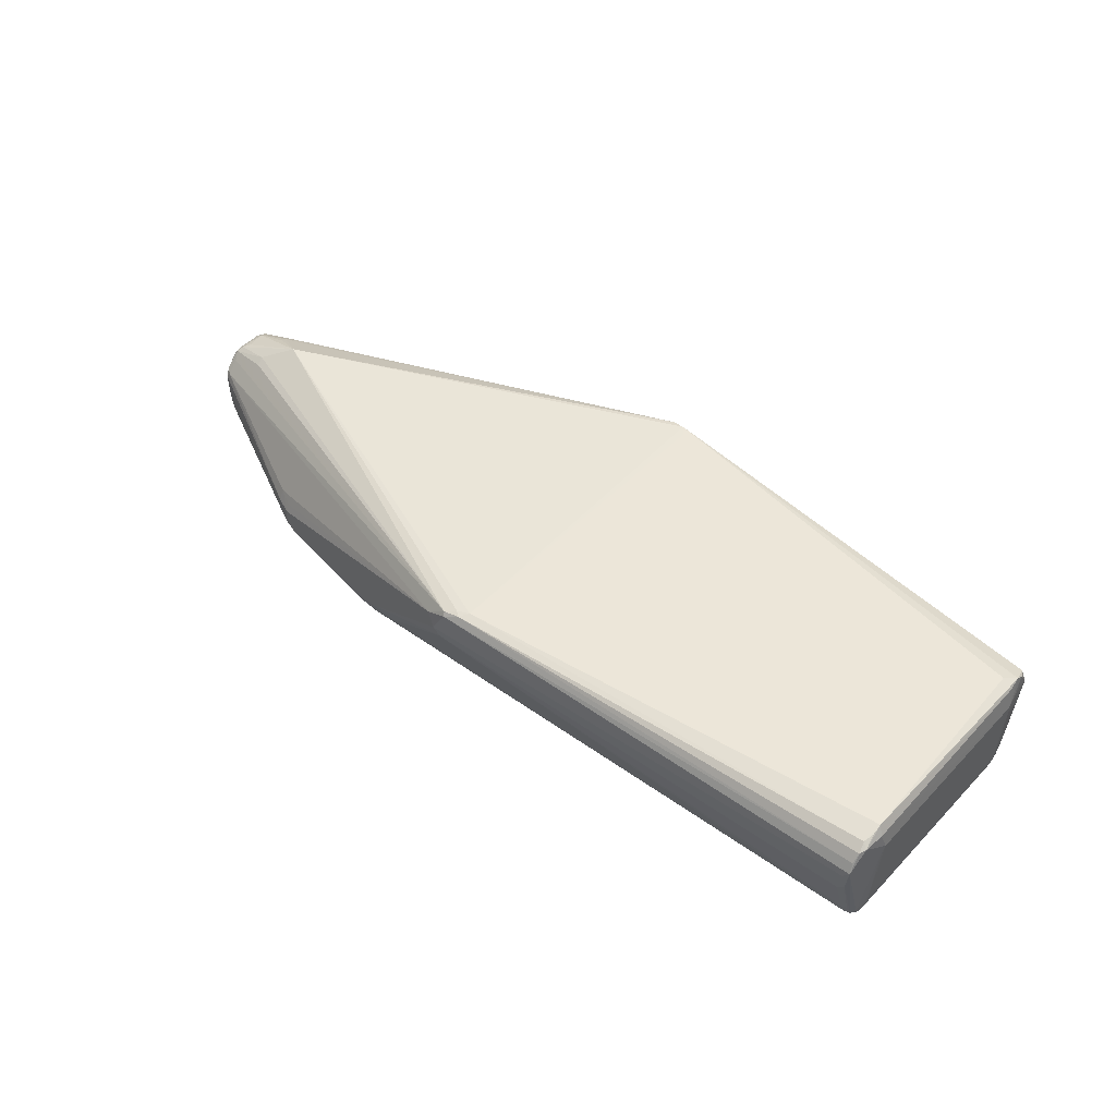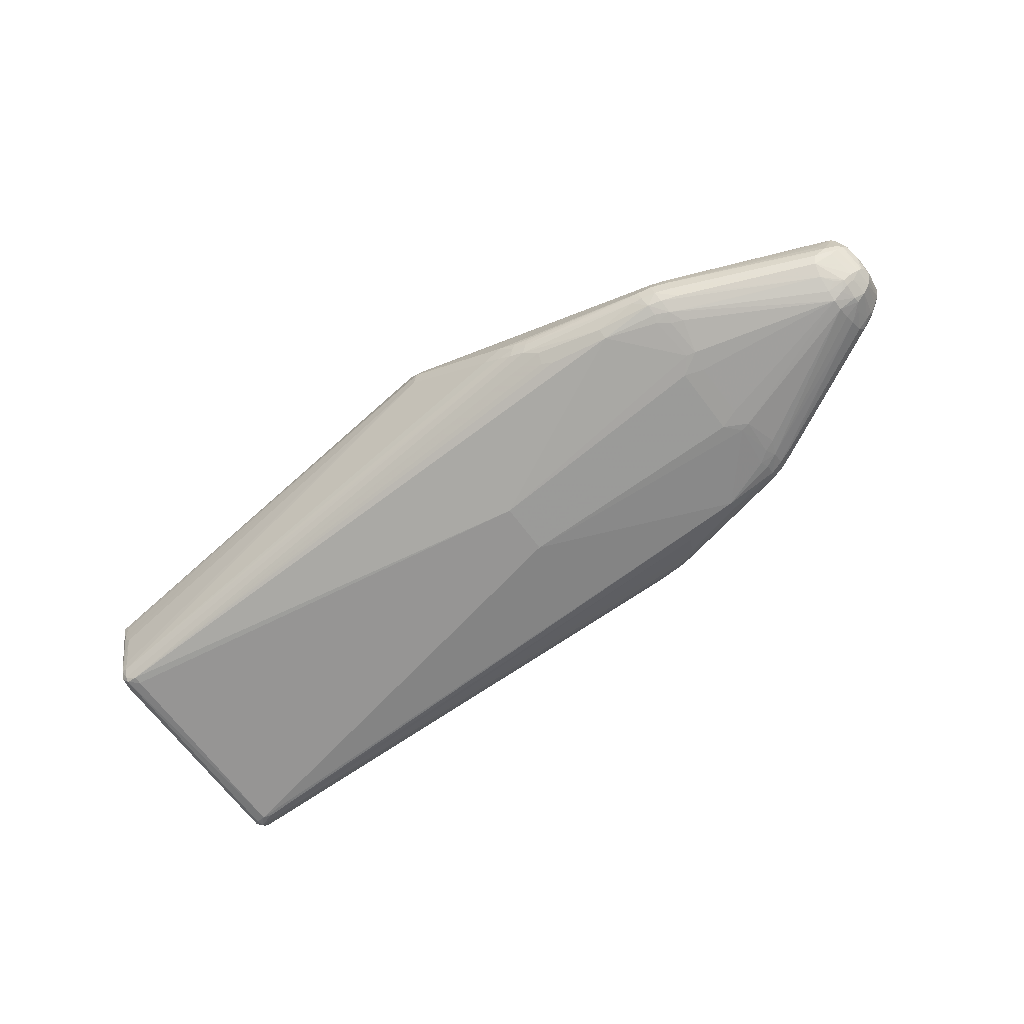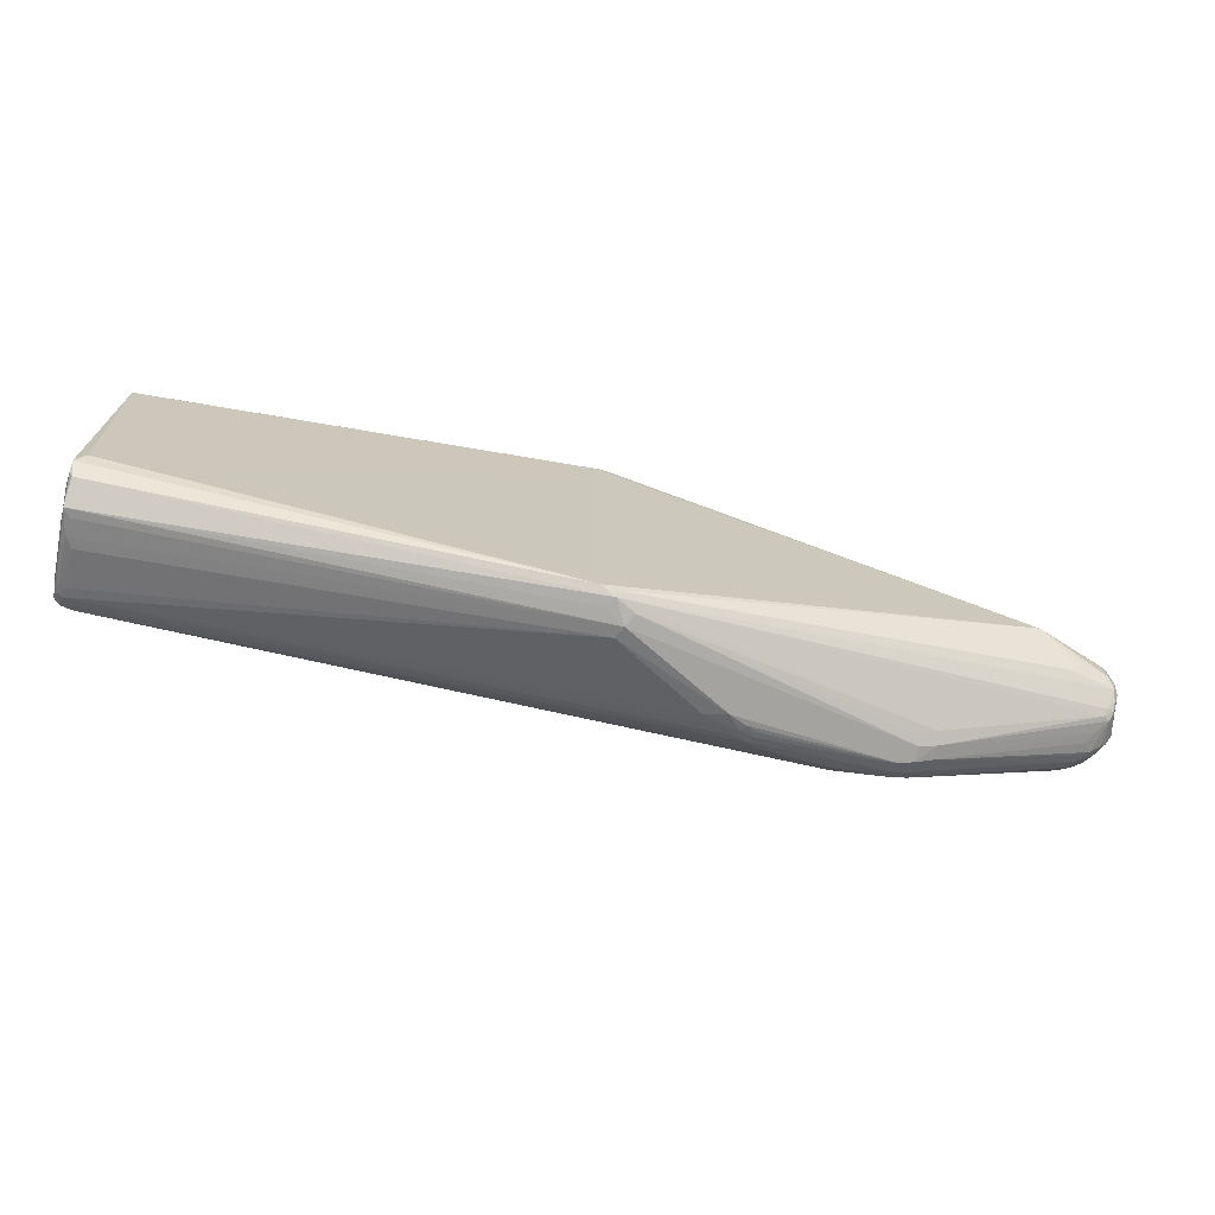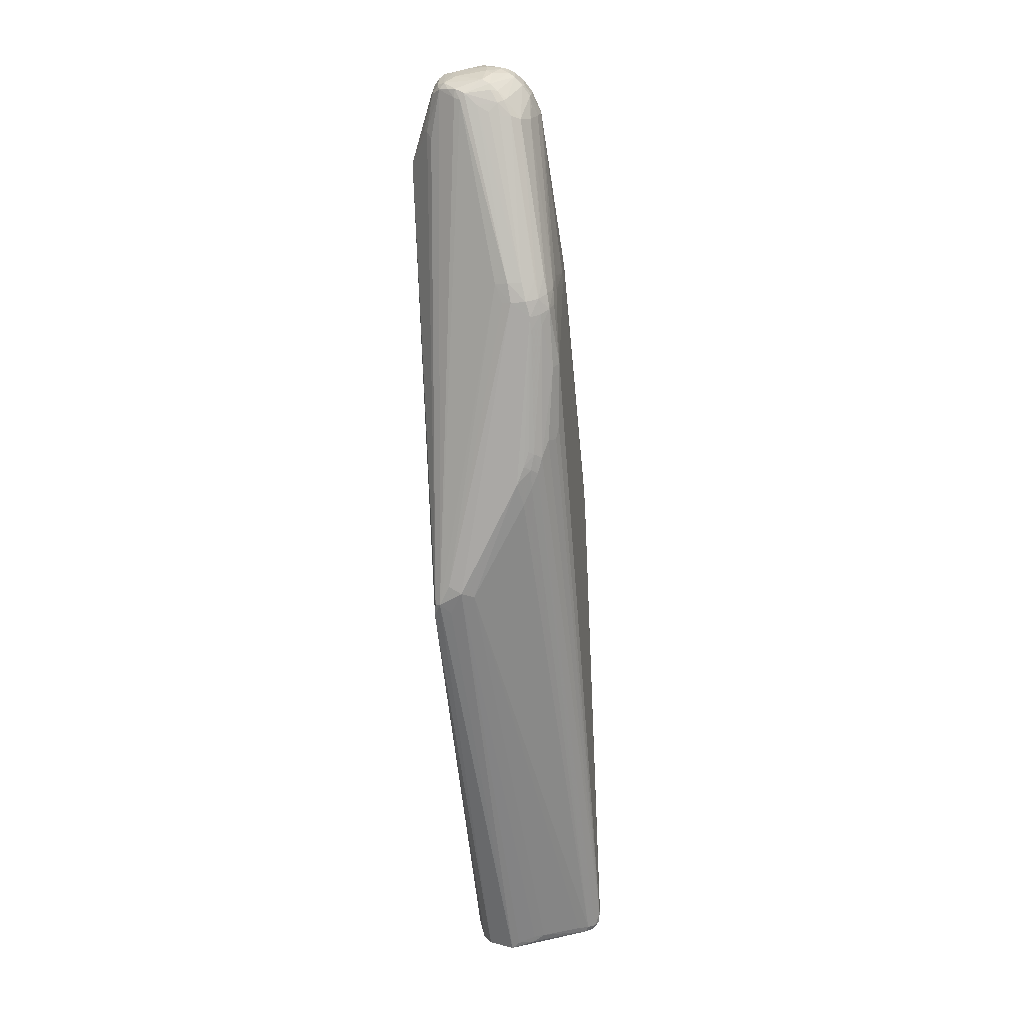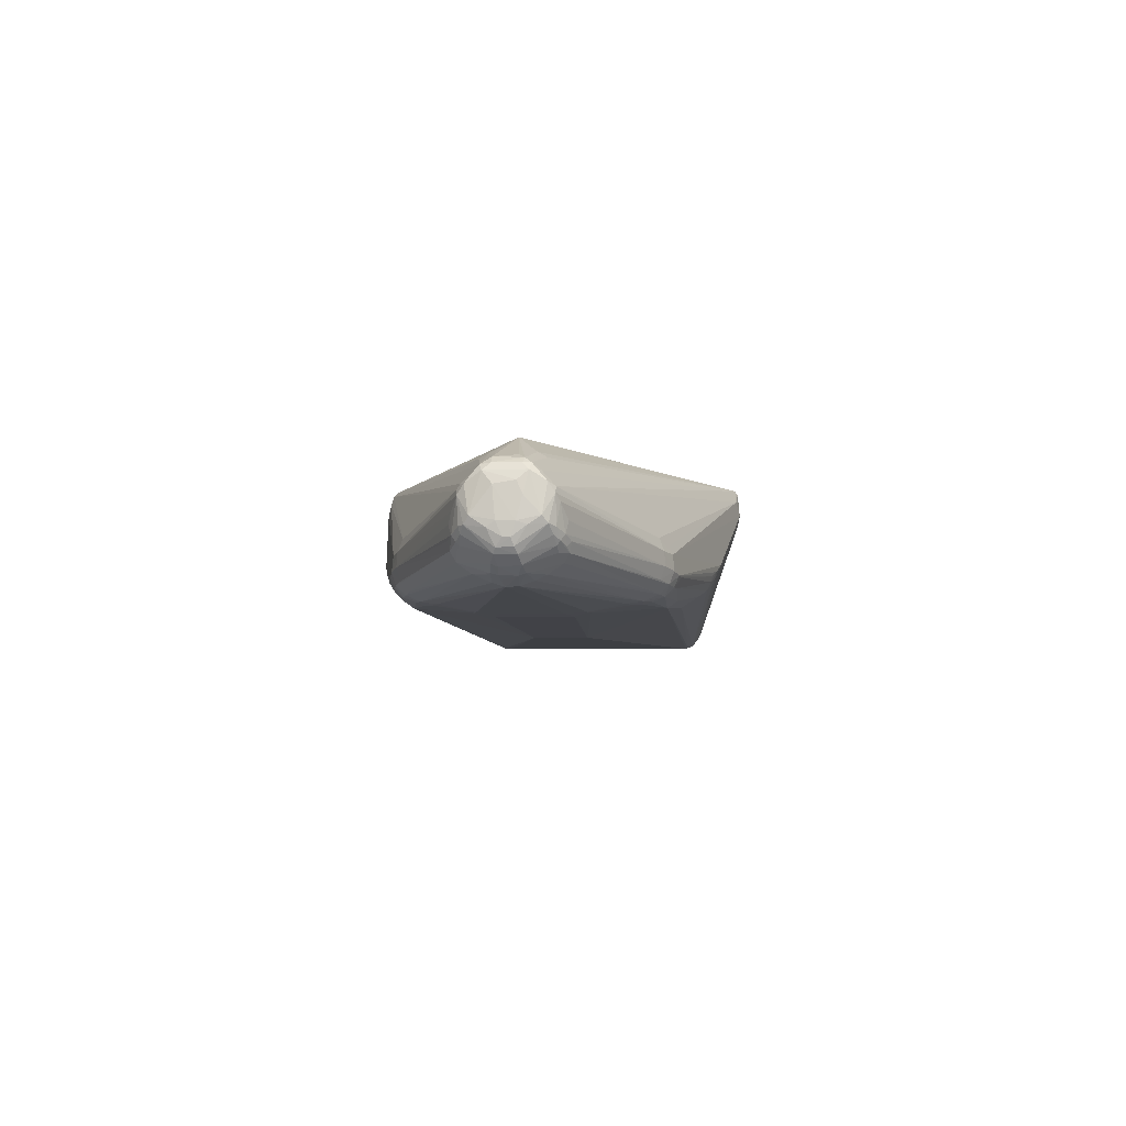
<metadata>
{"format":"obj","ext":"obj","renderer":"f3d","projection":"perspective","resolution":1024,"background":"white","views":[{"elev":46.8,"azim":-139.2,"up":"+Z"},{"elev":-68.4,"azim":37.1,"up":"+Z"},{"elev":-70.5,"azim":-13.2,"up":"+Y"},{"elev":-64.0,"azim":94.2,"up":"+Y"},{"elev":-5.4,"azim":95.6,"up":"+Z"}]}
</metadata>
<code>
v -0.04057 0.02793 -0.07262
v -0.5547 0.1141 -0.03354
v -0.5534 0.1111 -0.04668
v -0.5515 0.1222 -0.05177
v -0.5253 0.1201 -0.05965
v -0.5456 0.1179 -0.05737
v -0.5344 0.1166 -0.06051
v -0.549 0.1338 -0.04355
v -0.5421 0.1346 -0.04522
v -0.5463 0.1379 -0.032
v -0.5402 0.1381 -0.03457
v -0.544 0.1255 -0.05697
v -0.5521 0.1289 -0.04214
v -0.5507 0.1549 0.04846
v -0.5462 0.1513 0.01946
v -0.5508 0.1432 0.06906
v -0.5538 0.1371 0.07116
v -0.5512 0.1478 0.02563
v -0.5582 0.1137 0.0406
v -0.5482 0.1336 0.07608
v -0.5512 0.1233 0.07846
v -0.5563 0.1156 0.07183
v -0.551 0.112 0.08189
v -0.559 0.1089 0.05232
v -0.5381 0.1506 0.01049
v -0.5492 0.1498 0.05929
v -0.5437 0.1551 0.03909
v -0.04057 -0.02948 -0.07237
v -0.5435 -0.1552 0.03741
v -0.5509 -0.1473 0.06054
v -0.5539 -0.1254 0.07937
v -0.5439 -0.1134 0.08322
v -0.5555 -0.1107 0.07634
v -0.5457 -0.152 0.02011
v -0.5383 -0.1524 0.01871
v -0.5559 -0.1259 0.05844
v -0.559 -0.1096 0.0526
v -0.5533 -0.1394 0.02709
v -0.5588 -0.111 0.04296
v -0.5533 -0.1359 0.07269
v -0.5493 -0.1441 0.07102
v -0.5505 -0.1555 0.04577
v -0.553 -0.1283 -0.03016
v -0.5546 -0.1144 -0.03805
v -0.553 -0.1143 -0.04945
v -0.5464 -0.139 -0.03083
v -0.5509 -0.1336 -0.03646
v -0.5481 -0.1359 -0.04119
v -0.5509 -0.1287 -0.04954
v -0.5448 -0.1249 -0.05678
v -0.5448 -0.1298 -0.05249
v -0.533 -0.1245 -0.05883
v -0.5422 -0.1358 -0.04434
v -0.5402 -0.1392 -0.0334
v -0.533 -0.116 -0.05944
v -0.5383 -0.1504 0.00781
v 0.2271 -0.05565 -0.06375
v 0.2369 -0.05318 -0.06362
v 0.2123 -0.03878 -0.06618
v 0.2328 -0.03143 -0.06485
v 0.2328 0.02992 -0.06511
v 0.2123 0.03726 -0.0665
v 0.2369 0.05168 -0.06406
v 0.2271 0.05415 -0.06421
v 0.2575 0.1113 -0.04591
v 0.2527 0.09703 -0.05393
v 0.2467 0.08786 -0.05719
v 0.1653 0.123 -0.05573
v 0.165 0.133 -0.04892
v 0.234 0.09333 -0.05744
v 0.2555 0.1204 -0.03609
v 0.2543 0.1251 -0.02354
v 0.2547 0.1242 -0.009316
v 0.2531 0.1196 0.003075
v 0.2091 0.1387 -0.03013
v 0.211 0.1338 -0.04054
v 0.2225 0.1319 -0.04035
v 0.2217 0.1365 -0.02944
v 0.2247 0.1114 -0.05411
v 0.2245 0.1231 -0.04938
v 0.2396 0.1042 -0.05446
v 0.2392 0.1185 -0.04821
v 0.2375 0.1281 -0.03903
v 0.2369 0.1327 -0.02644
v 0.2362 0.1314 -0.01126
v 0.2212 0.1028 -0.05652
v 0.2353 0.1279 -0.002515
v 0.1015 0.1344 -0.05102
v 0.03093 0.1716 -0.009551
v 0.04707 0.1681 -0.01854
v 0.06264 0.1638 -0.0267
v 0.06853 0.1671 -0.0199
v 0.05518 0.1729 -0.004677
v 0.08753 0.1646 -0.01878
v 0.07282 0.1687 -0.01305
v 0.07796 0.1594 -0.032
v 0.08408 0.1635 -0.02426
v 0.08942 0.1397 -0.04732
v 0.09262 0.1505 -0.0396
v -0.05513 0.1921 0.05893
v -0.04601 0.1884 0.0728
v -0.06173 0.1896 0.04742
v -0.06299 0.1915 0.06354
v -0.08099 0.19 0.07222
v -0.08433 0.1844 0.09005
v -0.07909 0.1799 0.09108
v -0.06771 0.1869 0.0877
v -0.09239 0.1751 0.09245
v -0.06969 0.1898 0.08365
v 0.2574 -0.1127 -0.04496
v 0.2526 -0.09844 -0.0531
v 0.2467 -0.0893 -0.05644
v 0.1653 -0.1244 -0.05468
v 0.1649 -0.1344 -0.04779
v 0.234 -0.09477 -0.05665
v 0.2549 -0.1219 -0.03539
v 0.2543 -0.1262 -0.02248
v 0.2547 -0.1253 -0.008263
v 0.2528 -0.1204 0.004318
v 0.2091 -0.1399 -0.02895
v 0.2109 -0.1351 -0.0394
v 0.2225 -0.1332 -0.03923
v 0.2217 -0.1377 -0.02828
v 0.2247 -0.1128 -0.05317
v 0.2245 -0.1245 -0.04834
v 0.2396 -0.1056 -0.05357
v 0.2392 -0.1199 -0.0472
v 0.2375 -0.1294 -0.03794
v 0.2369 -0.1338 -0.02532
v 0.2362 -0.1325 -0.01014
v 0.2212 -0.1043 -0.05565
v 0.2353 -0.1289 -0.001431
v 0.1008 -0.1357 -0.0498
v 0.03154 -0.1726 -0.008633
v 0.04876 -0.1687 -0.01805
v 0.06263 -0.165 -0.02531
v 0.06851 -0.1682 -0.01848
v 0.05519 -0.1739 -0.00316
v 0.08752 -0.1657 -0.01739
v 0.0728 -0.1697 -0.01162
v 0.07795 -0.1606 -0.03064
v 0.08407 -0.1647 -0.02288
v 0.08932 -0.1414 -0.04614
v 0.09261 -0.1518 -0.03832
v -0.05612 -0.1929 0.06257
v -0.06209 -0.1902 0.0497
v -0.05132 -0.1909 0.05431
v -0.07951 -0.19 0.0754
v -0.0843 -0.184 0.09299
v -0.09218 -0.1746 0.09286
v -0.07106 -0.1853 0.09118
v -0.06902 -0.1895 0.08629
v -0.04893 -0.1887 0.07505
v 0.3809 -0.03076 0.05994
v 0.3841 -0.0137 0.06776
v 0.3861 -0.0211 0.06411
v 0.3832 0.02101 0.06491
v 0.3811 0.02982 0.06008
v 0.3489 0.0005553 0.08355
v 0.3929 -0.005366 -0.05296
v 0.4047 -0.00796 -0.0482
v 0.4137 -0.008947 -0.04443
v 0.423 -0.008334 -0.03815
v 0.3949 -0.03416 -0.04188
v 0.4046 -0.02153 -0.04383
v 0.3936 -0.01719 -0.04927
v 0.4189 -0.04165 -0.01975
v 0.4398 -0.01628 -0.006721
v 0.4409 -0.008472 -0.0006689
v 0.4366 -0.008712 -0.02333
v 0.4399 0.004482 -0.01524
v 0.44 -0.002622 -0.01462
v 0.4268 -0.04001 -0.01098
v 0.4038 -0.05211 -0.0227
v 0.4043 -0.05433 -0.01418
v 0.3988 -0.0473 -0.03207
v 0.4377 -0.03151 0.003867
v 0.4338 -0.03622 -0.003663
v 0.4229 -0.04008 0.03272
v 0.4222 -0.01334 0.05564
v 0.4286 -0.02348 0.04792
v 0.4243 -0.01447 -0.03595
v 0.4138 -0.01575 -0.04282
v 0.4164 -0.0491 0.01018
v 0.4172 -0.04884 -0.01049
v 0.4382 -0.01142 0.03015
v 0.4343 -0.02084 0.04239
v 0.4305 -0.03042 0.03924
v 0.4311 -0.01322 0.0493
v 0.4357 -0.006531 0.03855
v 0.4313 -0.03628 0.03158
v 0.4328 -0.01099 -0.02855
v 0.4109 -0.0449 -0.02379
v 0.4183 -0.04514 -0.01669
v 0.4287 -0.04142 -0.004228
v 0.4095 -0.05277 -0.0008286
v 0.4277 -0.04293 0.02242
v 0.4218 -0.04437 0.02688
v 0.3929 0.006726 -0.05241
v 0.4126 0.007784 -0.04515
v 0.4238 0.01241 -0.03717
v 0.3936 0.02018 -0.04777
v 0.4133 0.01475 -0.04296
v 0.3957 0.03083 -0.04291
v 0.4326 0.009917 -0.02897
v 0.4076 0.0242 -0.04049
v 0.441 0.008869 -0.001344
v 0.4392 0.01866 -0.004546
v 0.4371 0.007345 -0.02252
v 0.4054 0.05276 -0.01565
v 0.4018 0.05066 -0.02536
v 0.3971 0.04541 -0.03328
v 0.4377 0.03059 0.003586
v 0.4339 0.03577 -0.003086
v 0.4239 0.04113 0.02923
v 0.4237 0.02887 0.04308
v 0.4271 0.04161 -0.005215
v 0.4166 0.008729 0.05791
v 0.4246 0.01471 0.05402
v 0.4181 0.04129 -0.02032
v 0.4111 0.04214 -0.02592
v 0.412 0.0508 0.001541
v 0.4387 0.01461 0.02101
v 0.4375 0.008945 0.03347
v 0.4335 0.03041 0.02648
v 0.4308 0.03476 0.03292
v 0.4285 0.02077 0.04937
v 0.4341 0.01943 0.04273
v 0.4313 0.01378 0.04874
v 0.4288 0.0412 0.02332
v 0.416 0.04837 -0.01032
v 0.4189 0.0444 -0.01612
v 0.409 0.04892 -0.0203
v 0.426 0.03923 -0.01213
v 0.4234 0.04483 0.01644
f 41 149 31
f 42 152 41
f 41 152 149
f 108 159 106
f 108 149 159
f 32 23 31
f 31 149 32
f 32 108 23
f 33 37 31
f 31 23 33
f 39 37 24
f 24 2 39
f 39 2 44
f 42 37 39
f 36 37 42
f 44 49 43
f 43 39 44
f 59 28 1
f 55 28 52
f 50 55 52
f 52 28 113
f 144 52 143
f 148 42 145
f 145 152 148
f 148 152 42
f 153 152 145
f 159 149 151
f 149 152 151
f 40 41 31
f 40 36 42
f 31 37 40
f 37 36 40
f 149 108 150
f 150 32 149
f 108 32 150
f 7 6 12
f 7 55 50
f 50 6 7
f 1 28 7
f 7 28 55
f 22 33 23
f 24 37 22
f 37 33 22
f 24 14 19
f 19 2 24
f 145 42 29
f 42 43 47
f 47 43 49
f 42 39 38
f 38 43 42
f 39 43 38
f 51 49 50
f 50 52 51
f 136 53 51
f 51 52 136
f 62 59 1
f 113 28 57
f 28 59 57
f 133 52 113
f 143 52 133
f 133 144 143
f 136 52 141
f 52 144 141
f 130 153 145
f 145 138 130
f 138 123 130
f 119 130 118
f 152 153 119
f 42 41 30
f 30 40 42
f 41 40 30
f 158 157 227
f 208 171 209
f 208 213 207
f 207 171 208
f 209 171 170
f 81 80 82
f 204 81 82
f 82 80 83
f 12 6 4
f 12 88 5
f 5 7 12
f 1 7 68
f 68 5 88
f 7 5 68
f 157 158 107
f 107 158 227
f 106 159 107
f 159 157 107
f 23 108 20
f 17 22 23
f 17 20 16
f 17 16 14
f 17 14 24
f 24 22 17
f 145 29 35
f 34 29 42
f 56 35 34
f 34 35 29
f 48 47 49
f 49 51 48
f 48 51 53
f 48 53 54
f 42 47 48
f 48 34 42
f 135 53 136
f 135 134 53
f 53 134 146
f 54 53 146
f 146 56 54
f 146 134 138
f 145 35 146
f 146 35 56
f 59 62 60
f 114 133 113
f 144 133 114
f 113 125 114
f 114 141 144
f 124 125 113
f 126 125 124
f 136 141 142
f 118 130 129
f 129 130 123
f 152 179 181
f 181 151 152
f 181 154 151
f 153 130 132
f 132 119 153
f 130 119 132
f 98 88 12
f 12 99 98
f 98 99 88
f 177 169 186
f 207 224 186
f 186 169 207
f 209 170 205
f 160 63 199
f 122 125 128
f 116 129 128
f 128 123 122
f 128 129 123
f 200 160 199
f 199 81 66
f 81 204 66
f 220 205 201
f 234 205 220
f 215 226 230
f 230 226 213
f 228 226 227
f 190 224 228
f 235 230 217
f 65 83 211
f 82 83 65
f 211 212 65
f 65 204 82
f 65 212 204
f 71 210 211
f 211 83 71
f 72 210 71
f 84 83 78
f 84 78 85
f 72 71 84
f 84 71 83
f 77 80 76
f 77 83 80
f 78 83 77
f 76 75 77
f 77 75 78
f 45 49 44
f 50 49 45
f 45 6 50
f 45 4 6
f 2 19 13
f 80 81 79
f 79 68 80
f 79 81 86
f 86 68 79
f 80 68 69
f 76 80 69
f 88 99 69
f 69 68 88
f 216 107 227
f 215 107 216
f 227 226 216
f 216 226 215
f 100 102 25
f 97 75 76
f 16 20 105
f 107 109 105
f 106 107 105
f 105 108 106
f 105 20 108
f 23 20 21
f 21 17 23
f 20 17 21
f 56 34 46
f 34 48 46
f 54 56 46
f 46 48 54
f 147 138 145
f 145 146 147
f 147 146 138
f 86 81 70
f 64 63 62
f 64 62 1
f 1 68 64
f 64 68 86
f 86 70 64
f 64 70 63
f 113 57 131
f 57 115 131
f 131 124 113
f 131 115 126
f 126 124 131
f 141 114 121
f 121 142 141
f 121 125 122
f 121 114 125
f 122 123 120
f 120 121 122
f 142 121 120
f 140 123 138
f 207 213 223
f 223 224 207
f 213 228 223
f 223 228 224
f 168 169 177
f 191 197 177
f 184 197 118
f 196 185 184
f 184 185 197
f 198 119 118
f 118 197 198
f 198 179 152
f 152 119 198
f 198 191 179
f 197 191 198
f 189 180 181
f 178 168 177
f 170 168 178
f 177 197 178
f 192 205 170
f 173 167 192
f 170 178 192
f 192 178 173
f 126 160 166
f 126 115 112
f 112 160 126
f 61 60 62
f 61 160 60
f 62 63 61
f 63 160 61
f 176 167 193
f 117 185 196
f 118 129 117
f 117 129 116
f 117 184 118
f 196 184 117
f 201 200 203
f 203 200 199
f 221 212 211
f 211 220 221
f 221 220 201
f 201 203 221
f 232 220 211
f 234 220 232
f 213 226 225
f 225 228 213
f 226 228 225
f 214 230 213
f 214 217 230
f 234 232 214
f 214 232 217
f 214 205 234
f 214 208 209
f 213 208 214
f 209 205 214
f 44 2 3
f 3 45 44
f 4 45 3
f 2 13 3
f 3 13 4
f 18 19 14
f 14 13 18
f 18 13 19
f 14 109 104
f 14 16 26
f 26 109 14
f 16 105 26
f 26 105 109
f 85 74 73
f 73 74 215
f 215 230 73
f 73 230 235
f 73 84 85
f 72 84 73
f 222 72 73
f 73 235 222
f 101 107 215
f 215 74 101
f 101 109 107
f 85 100 101
f 100 109 101
f 8 13 14
f 12 4 8
f 4 13 8
f 14 100 27
f 100 25 27
f 89 102 93
f 93 102 100
f 93 100 85
f 85 78 93
f 96 97 76
f 76 69 96
f 96 69 99
f 96 99 12
f 67 81 199
f 67 70 81
f 199 63 67
f 63 70 67
f 142 140 137
f 137 135 136
f 136 142 137
f 137 140 138
f 138 134 137
f 134 135 137
f 139 120 123
f 123 140 139
f 142 120 139
f 139 140 142
f 159 180 218
f 155 180 159
f 154 181 156
f 181 180 156
f 180 155 156
f 156 155 159
f 159 151 156
f 151 154 156
f 169 168 172
f 172 171 207
f 207 169 172
f 172 170 171
f 172 168 170
f 177 186 187
f 187 191 177
f 187 189 181
f 187 224 190
f 187 186 224
f 190 228 187
f 229 228 227
f 229 187 228
f 189 187 229
f 173 178 195
f 197 185 195
f 195 178 197
f 194 167 173
f 173 195 194
f 194 195 185
f 193 167 194
f 163 200 201
f 201 205 163
f 205 192 163
f 111 164 126
f 126 166 111
f 111 166 164
f 160 112 58
f 58 57 59
f 58 115 57
f 58 112 115
f 59 60 58
f 60 160 58
f 110 176 128
f 164 176 110
f 116 128 174
f 128 176 174
f 174 194 185
f 174 176 193
f 193 194 174
f 174 117 116
f 204 212 206
f 206 203 204
f 212 221 206
f 206 221 203
f 202 203 199
f 204 203 202
f 199 66 202
f 202 66 204
f 211 210 233
f 233 232 211
f 217 232 231
f 231 233 210
f 232 233 231
f 231 72 222
f 231 210 72
f 222 235 231
f 235 217 231
f 103 109 100
f 103 104 109
f 103 100 14
f 14 104 103
f 87 74 85
f 85 101 87
f 87 101 74
f 15 8 14
f 14 27 15
f 15 27 25
f 11 25 102
f 78 75 94
f 75 97 94
f 188 187 181
f 191 187 188
f 188 181 179
f 179 191 188
f 180 189 219
f 189 229 219
f 219 218 180
f 219 229 227
f 227 157 219
f 219 157 159
f 159 218 219
f 200 163 162
f 182 192 167
f 182 163 192
f 167 176 182
f 182 162 163
f 127 128 125
f 127 110 128
f 127 125 126
f 126 164 127
f 164 110 127
f 185 117 175
f 175 174 185
f 117 174 175
f 9 102 89
f 9 11 102
f 12 8 9
f 8 15 10
f 10 9 8
f 11 9 10
f 10 15 25
f 25 11 10
f 97 96 91
f 91 92 97
f 91 96 12
f 12 9 91
f 95 92 93
f 95 93 78
f 78 94 95
f 97 92 95
f 95 94 97
f 160 200 161
f 200 162 161
f 161 166 160
f 164 166 165
f 92 91 90
f 89 93 90
f 93 92 90
f 90 9 89
f 90 91 9
f 162 182 183
f 183 161 162
f 183 182 176
f 166 161 183
f 183 165 166
f 183 176 164
f 164 165 183

</code>
